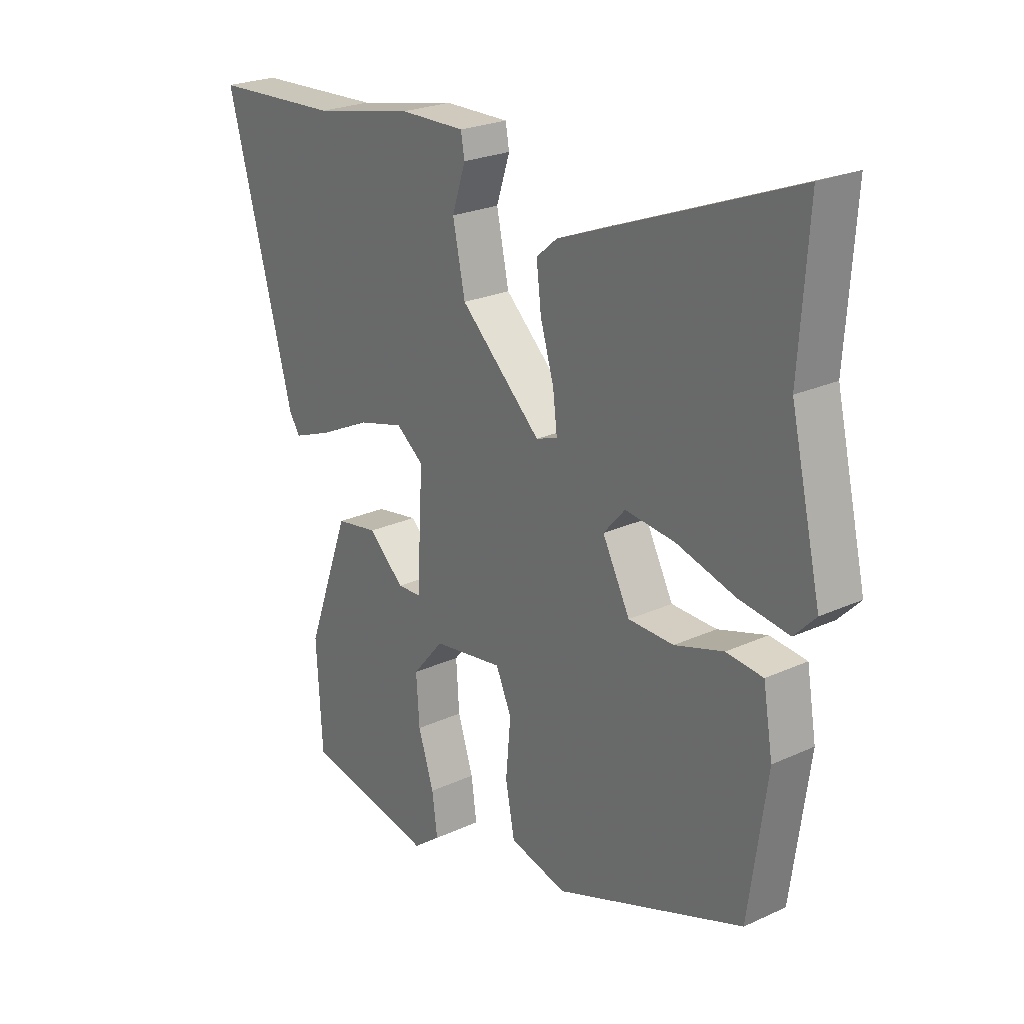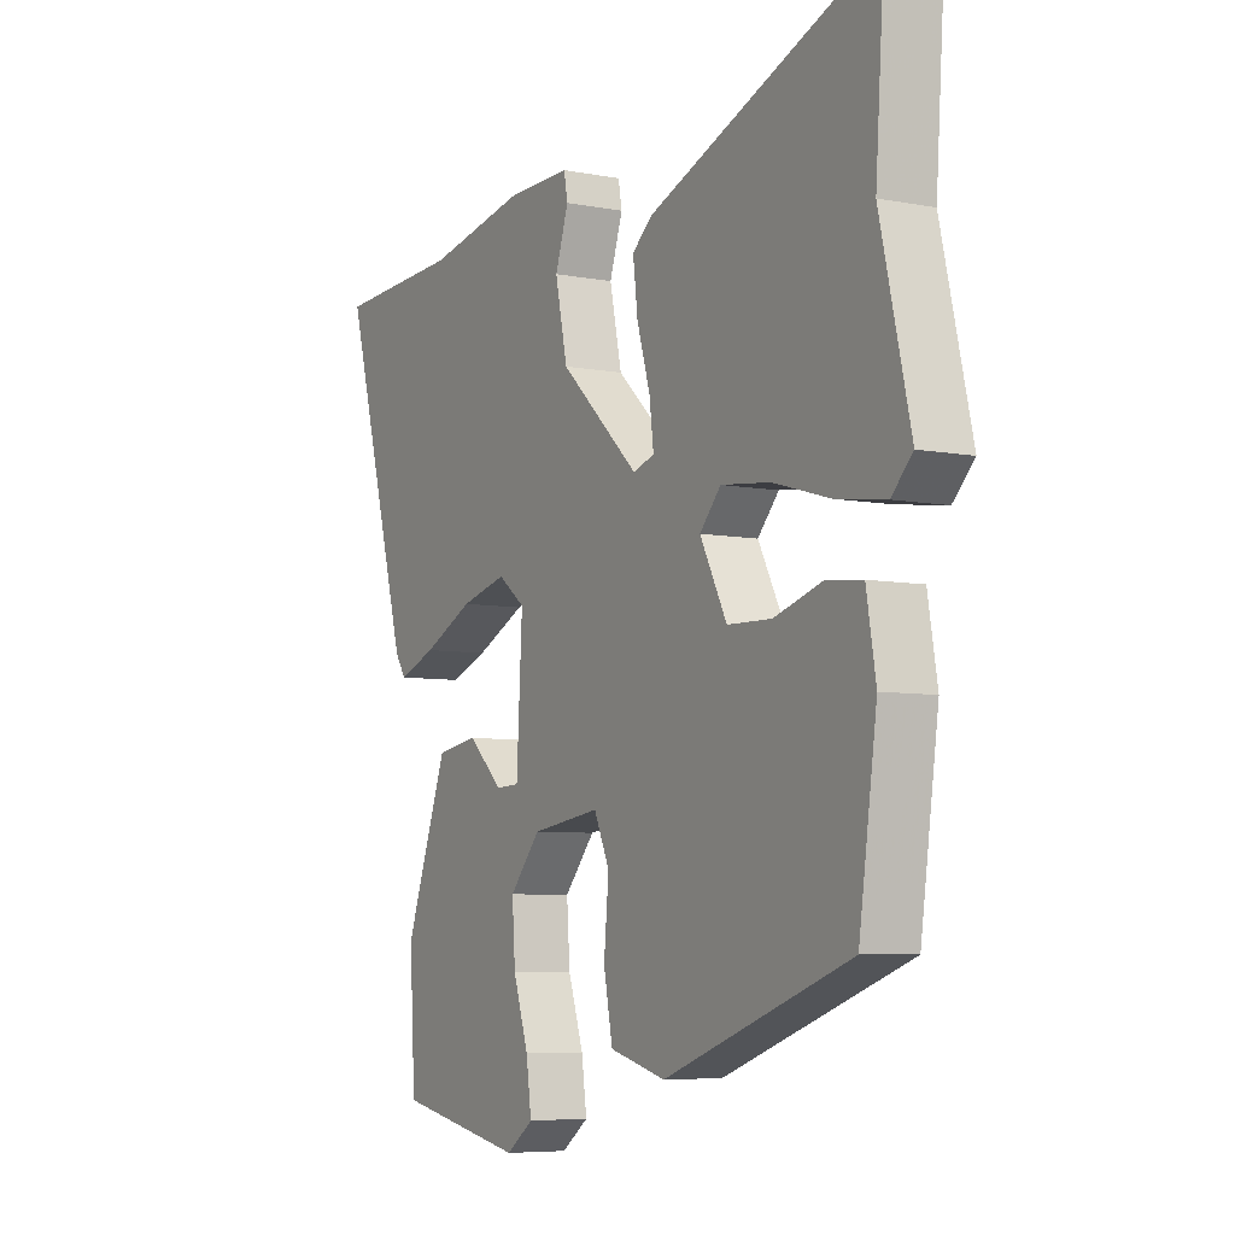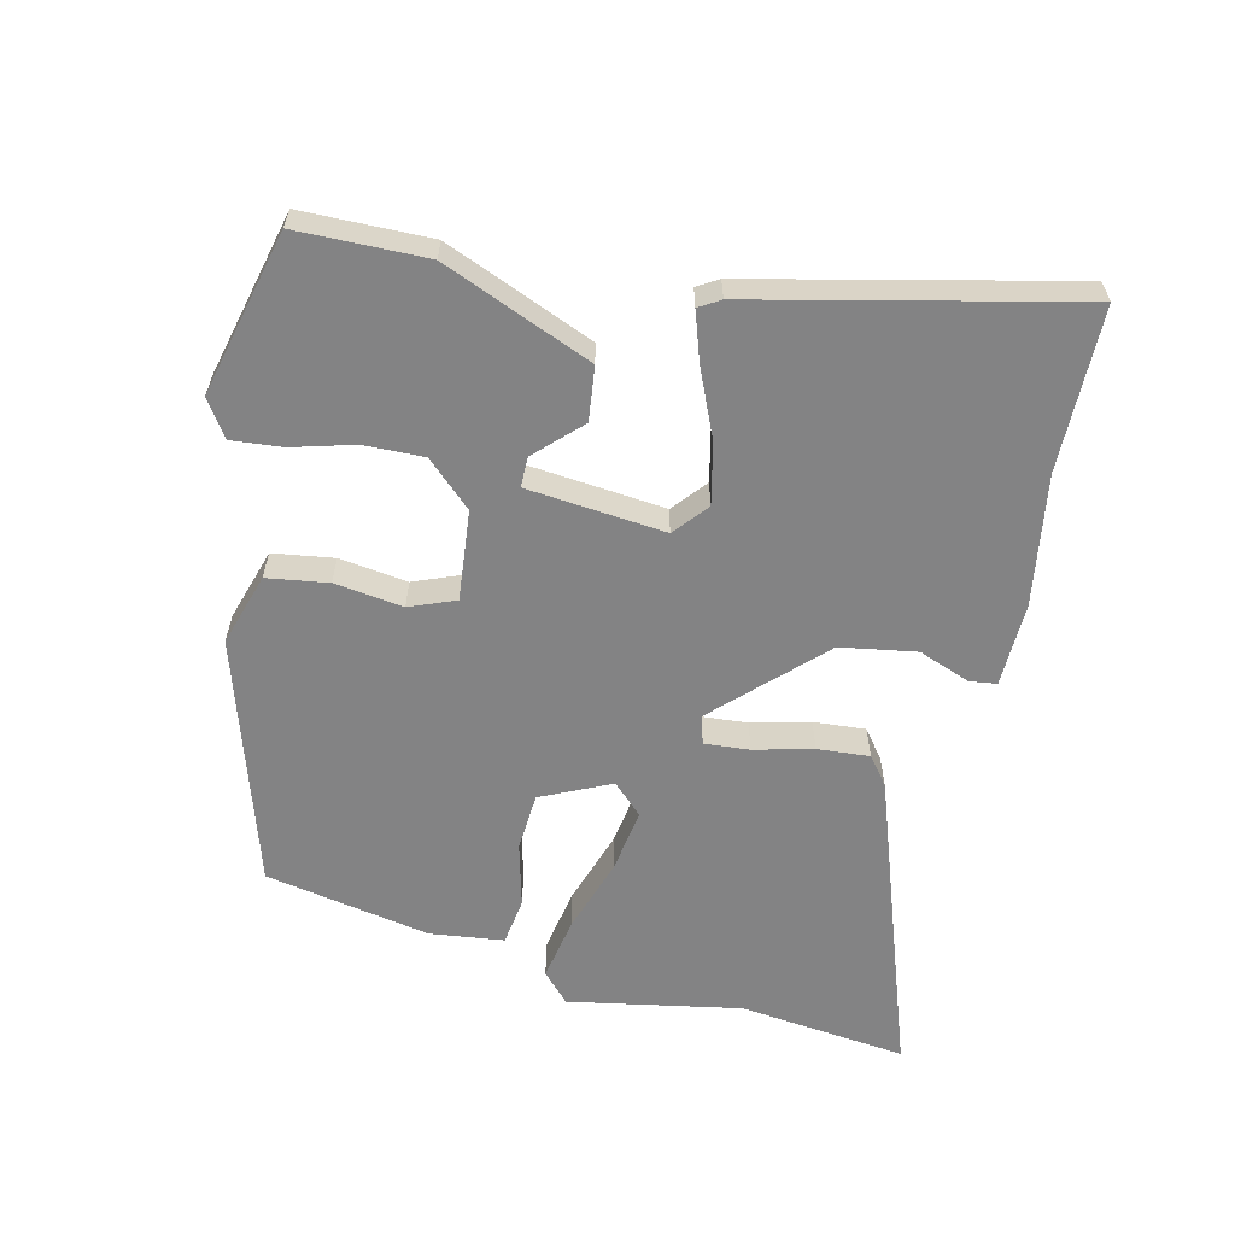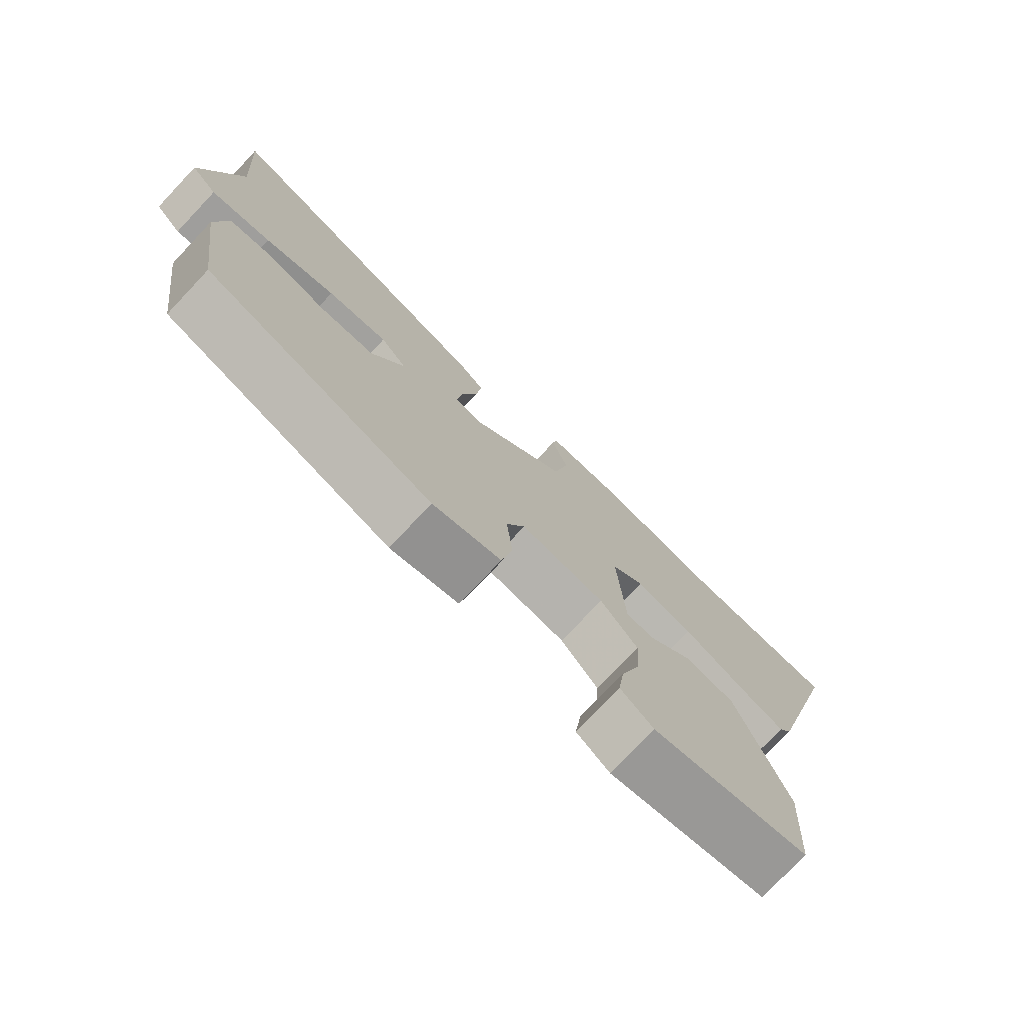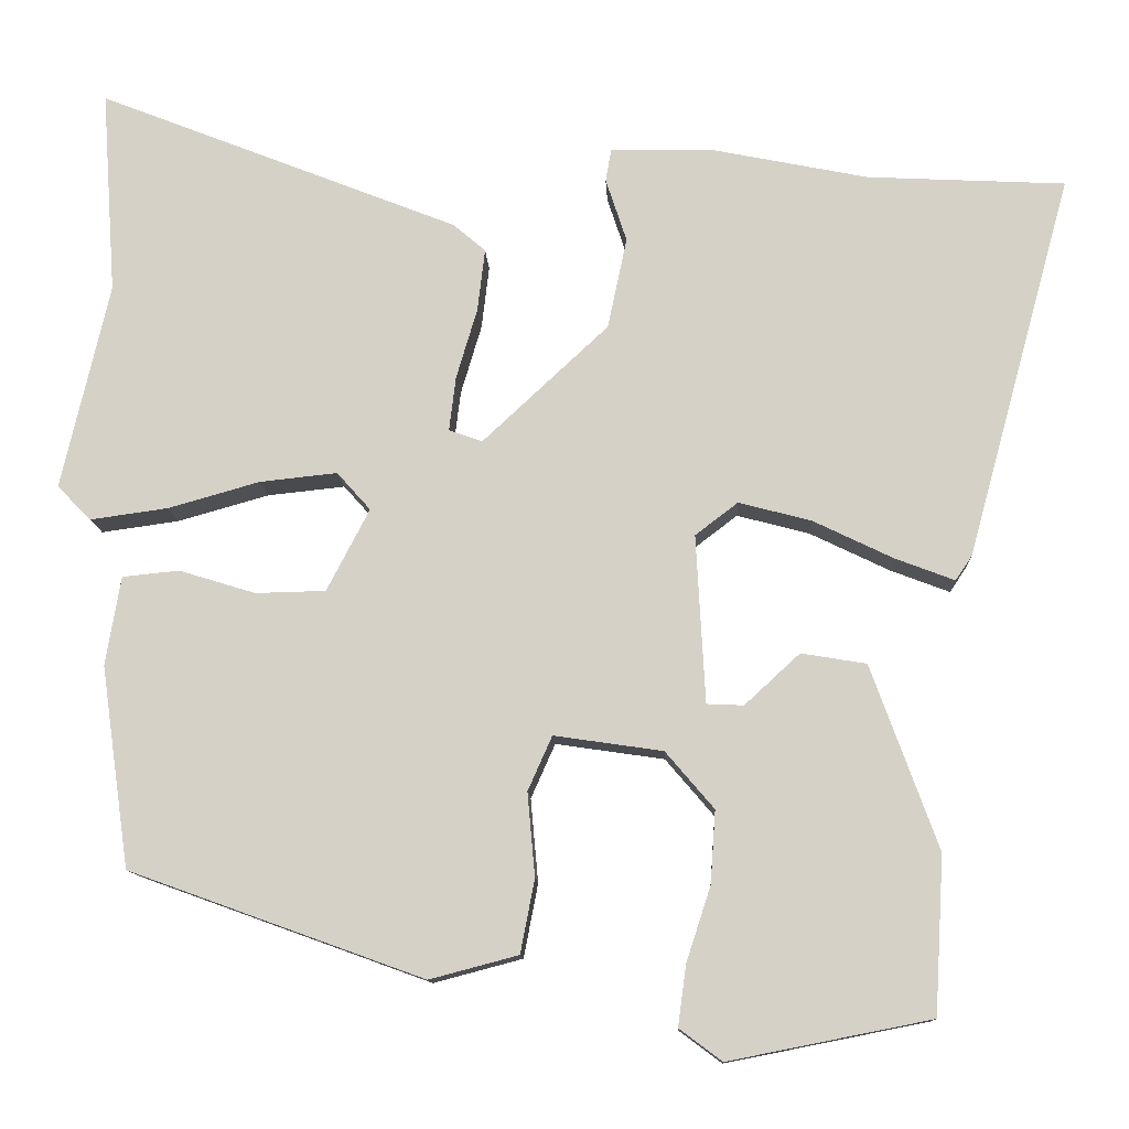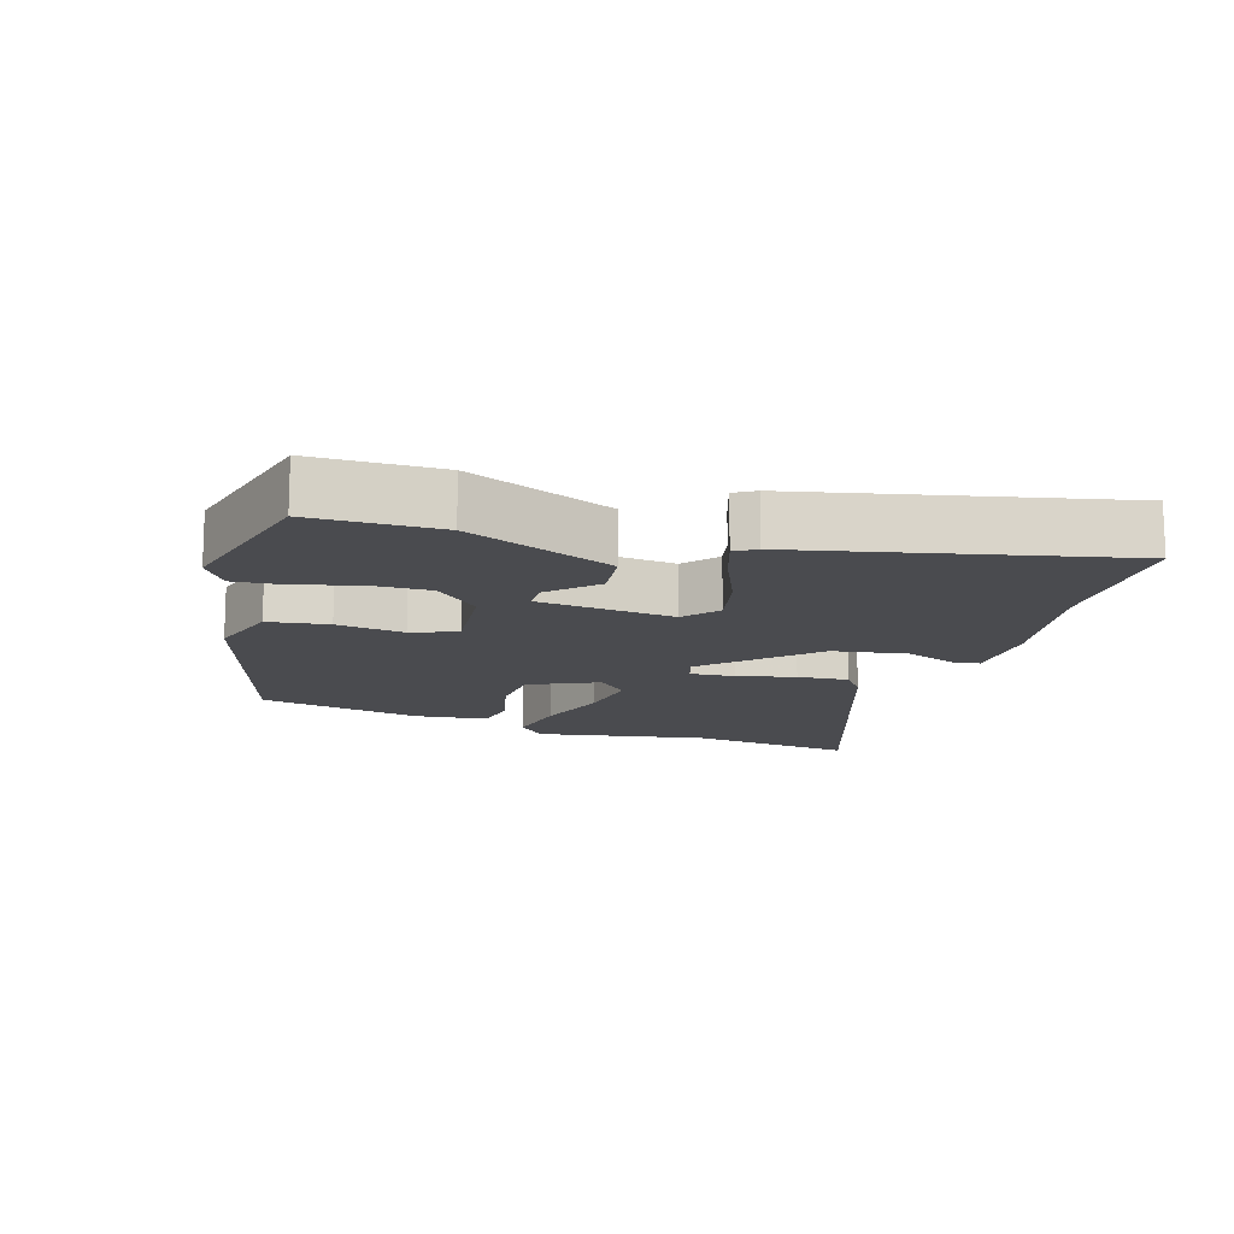
<metadata>
{"format":"obj","ext":"obj","renderer":"f3d","projection":"perspective","resolution":1024,"background":"white","views":[{"elev":23.8,"azim":52.4,"up":"+Z"},{"elev":-6.4,"azim":60.1,"up":"+Z"},{"elev":-61.2,"azim":-105.7,"up":"+Y"},{"elev":-76.0,"azim":136.6,"up":"+Z"},{"elev":-11.8,"azim":-177.5,"up":"+Z"},{"elev":-14.3,"azim":-110.1,"up":"+Y"}]}
</metadata>
<code>
v -0.661 0.07 0.492
v -0.424 0.07 0.504
v -0.236 0.07 0.542
v -0.115 0.07 0.544
v -0.108 0.07 0.505
v -0.133 0.07 0.429
v -0.11 0.07 0.32
v 0.04 0.07 0.18
v 0.08 0.07 0.194
v 0.072 0.07 0.259
v 0.047 0.07 0.343
v 0.038 0.07 0.418
v 0.077 0.07 0.451
v 0.508 0.07 0.621
v 0.491 0.07 0.377
v 0.548 0.07 0.13
v 0.508 0.07 0.089
v 0.415 0.07 0.102
v 0.306 0.07 0.133
v 0.213 0.07 0.143
v 0.173 0.07 0.098
v 0.224 0.07 0
v 0.308 0.07 -0.002
v 0.399 0.07 0.026
v 0.467 0.07 0.019
v 0.485 0.07 -0.087
v 0.451 0.07 -0.328
v 0.099 0.07 -0.455
v -0.007 0.07 -0.427
v -0.024 0.07 -0.339
v -0.015 0.07 -0.239
v -0.044 0.07 -0.174
v -0.174 0.07 -0.193
v -0.232 0.07 -0.261
v -0.226 0.07 -0.348
v -0.197 0.07 -0.437
v -0.187 0.07 -0.51
v -0.238 0.07 -0.548
v -0.48 0.07 -0.5
v -0.491 0.07 -0.312
v -0.411 0.07 -0.092
v -0.333 0.07 -0.079
v -0.267 0.07 -0.14
v -0.223 0.07 -0.138
v -0.212 0.07 0.063
v -0.263 0.07 0.102
v -0.35 0.07 0.079
v -0.445 0.07 0.033
v -0.516 0.07 0.006
v -0.536 0.07 0.036
v -0.661 0 0.492
v -0.424 0 0.504
v -0.236 0 0.542
v -0.115 0 0.544
v -0.108 0 0.505
v -0.133 0 0.429
v -0.11 0 0.32
v 0.04 0 0.18
v 0.08 0 0.194
v 0.072 0 0.259
v 0.047 0 0.343
v 0.038 0 0.418
v 0.077 0 0.451
v 0.508 0 0.621
v 0.491 0 0.377
v 0.548 0 0.13
v 0.508 0 0.089
v 0.415 0 0.102
v 0.306 0 0.133
v 0.213 0 0.143
v 0.173 0 0.098
v 0.224 0 0
v 0.308 0 -0.002
v 0.399 0 0.026
v 0.467 0 0.019
v 0.485 0 -0.087
v 0.451 0 -0.328
v 0.099 0 -0.455
v -0.007 0 -0.427
v -0.024 0 -0.339
v -0.015 0 -0.239
v -0.044 0 -0.174
v -0.174 0 -0.193
v -0.232 0 -0.261
v -0.226 0 -0.348
v -0.197 0 -0.437
v -0.187 0 -0.51
v -0.238 0 -0.548
v -0.48 0 -0.5
v -0.491 0 -0.312
v -0.411 0 -0.092
v -0.333 0 -0.079
v -0.267 0 -0.14
v -0.223 0 -0.138
v -0.212 0 0.063
v -0.263 0 0.102
v -0.35 0 0.079
v -0.445 0 0.033
v -0.516 0 0.006
v -0.536 0 0.036
f 50 1 2
f 49 50 2
f 48 49 2
f 47 48 2
f 4 5 6
f 3 4 6
f 2 3 6
f 47 2 6
f 46 47 6
f 45 46 6 7
f 44 45 7 8
f 41 42 43
f 40 41 43
f 39 40 43
f 38 39 43
f 35 36 37 38
f 34 35 38 43
f 33 34 43 44
f 29 30 31
f 28 29 31
f 27 28 31
f 26 27 31
f 25 26 31
f 24 25 31
f 23 24 31
f 22 23 31 32
f 44 8 9
f 33 44 9
f 32 33 9
f 22 32 9
f 21 22 9
f 17 18 19
f 16 17 19
f 15 16 19
f 15 19 20
f 14 15 20
f 13 14 20
f 12 13 20
f 11 12 20
f 10 11 20
f 9 10 20 21
f 52 51 100
f 52 100 99
f 52 99 98
f 52 98 97
f 56 55 54
f 56 54 53
f 56 53 52
f 56 52 97
f 56 97 96
f 57 56 96 95
f 58 57 95 94
f 93 92 91
f 93 91 90
f 93 90 89
f 93 89 88
f 88 87 86 85
f 93 88 85 84
f 94 93 84 83
f 81 80 79
f 81 79 78
f 81 78 77
f 81 77 76
f 81 76 75
f 81 75 74
f 81 74 73
f 82 81 73 72
f 59 58 94
f 59 94 83
f 59 83 82
f 59 82 72
f 59 72 71
f 69 68 67
f 69 67 66
f 69 66 65
f 70 69 65
f 70 65 64
f 70 64 63
f 70 63 62
f 70 62 61
f 70 61 60
f 71 70 60 59
f 1 51 52 2
f 2 52 53 3
f 3 53 54 4
f 4 54 55 5
f 5 55 56 6
f 6 56 57 7
f 7 57 58 8
f 8 58 59 9
f 9 59 60 10
f 10 60 61 11
f 11 61 62 12
f 12 62 63 13
f 13 63 64 14
f 14 64 65 15
f 15 65 66 16
f 16 66 67 17
f 17 67 68 18
f 18 68 69 19
f 19 69 70 20
f 20 70 71 21
f 21 71 72 22
f 22 72 73 23
f 23 73 74 24
f 24 74 75 25
f 25 75 76 26
f 26 76 77 27
f 27 77 78 28
f 28 78 79 29
f 29 79 80 30
f 30 80 81 31
f 31 81 82 32
f 32 82 83 33
f 33 83 84 34
f 34 84 85 35
f 35 85 86 36
f 36 86 87 37
f 37 87 88 38
f 38 88 89 39
f 39 89 90 40
f 40 90 91 41
f 41 91 92 42
f 42 92 93 43
f 43 93 94 44
f 44 94 95 45
f 45 95 96 46
f 46 96 97 47
f 47 97 98 48
f 48 98 99 49
f 49 99 100 50
f 50 100 51 1

</code>
